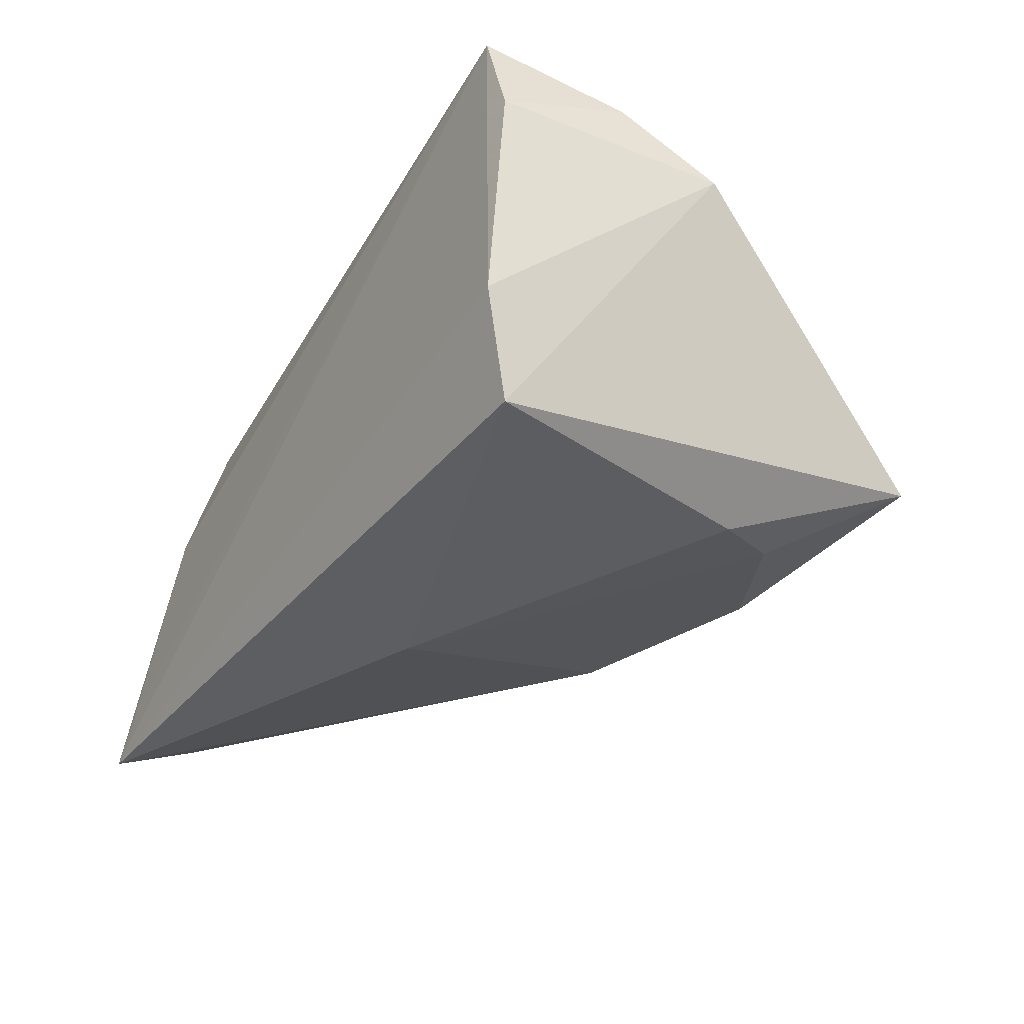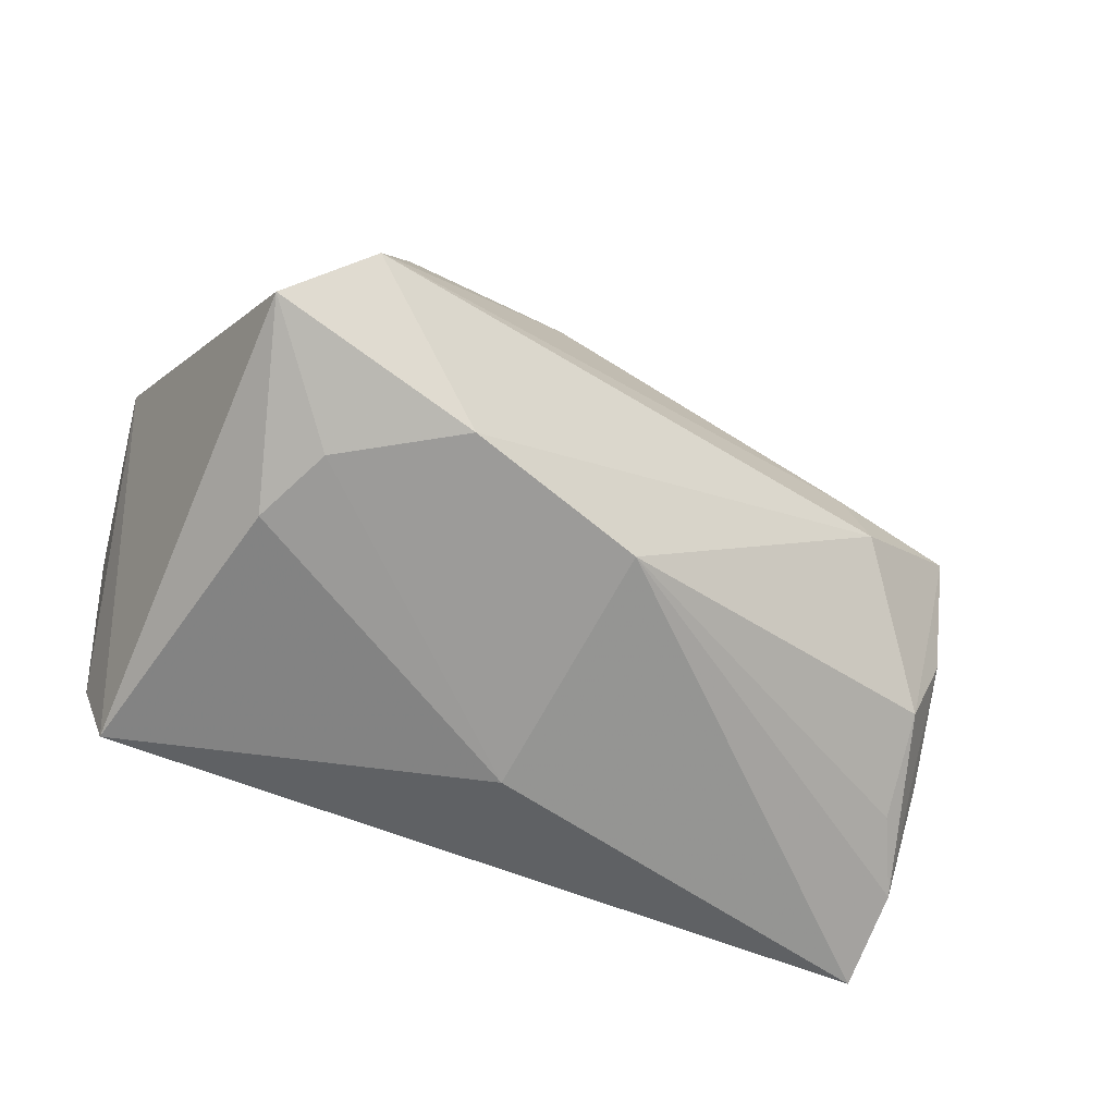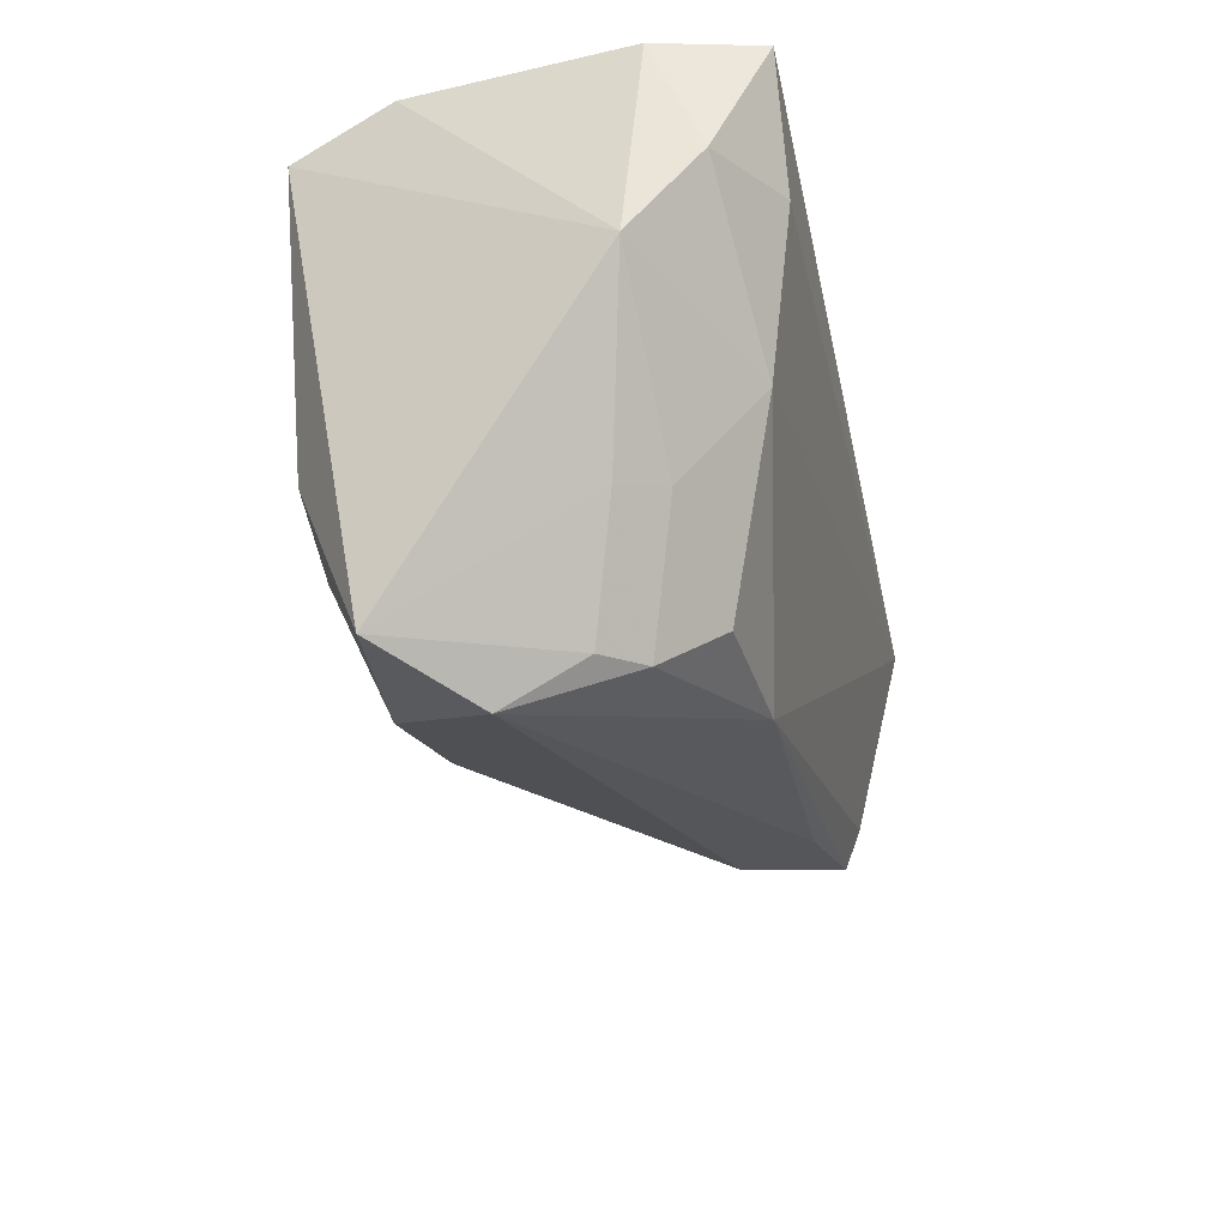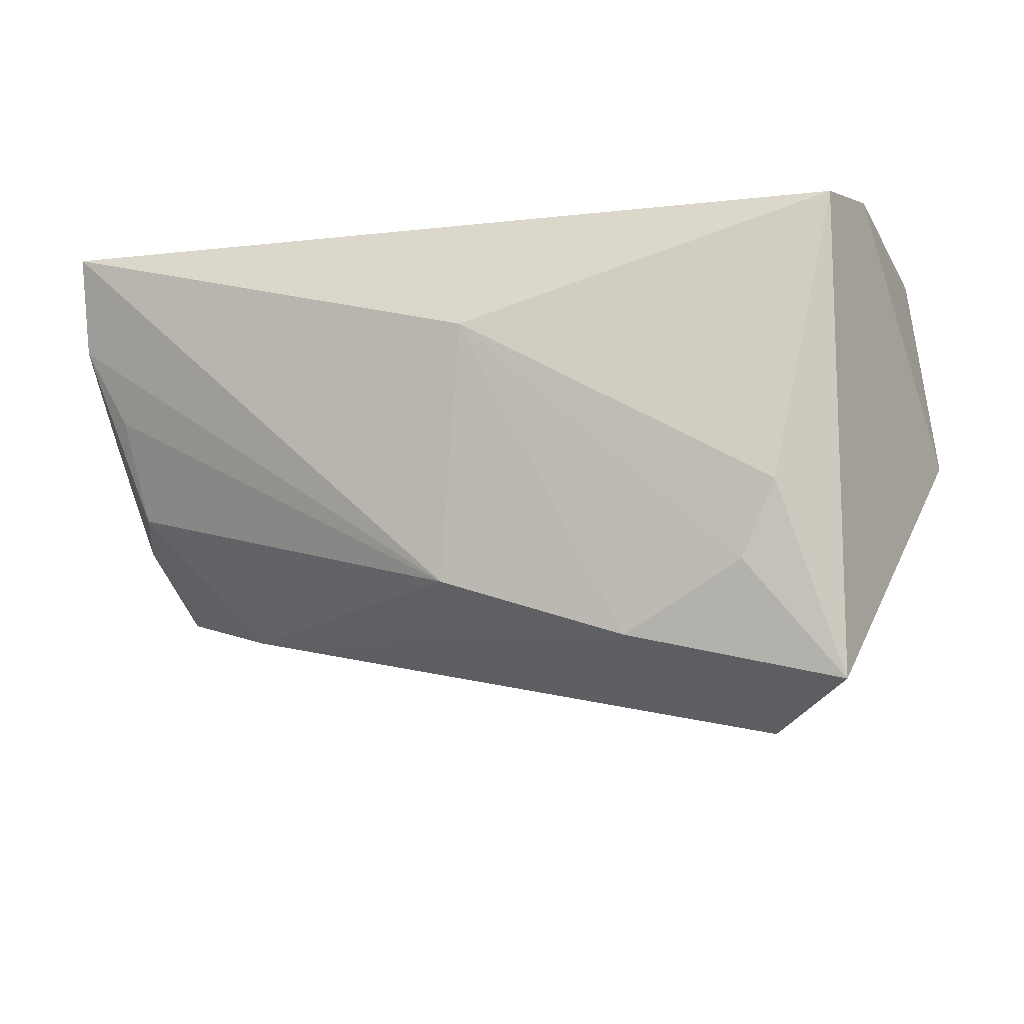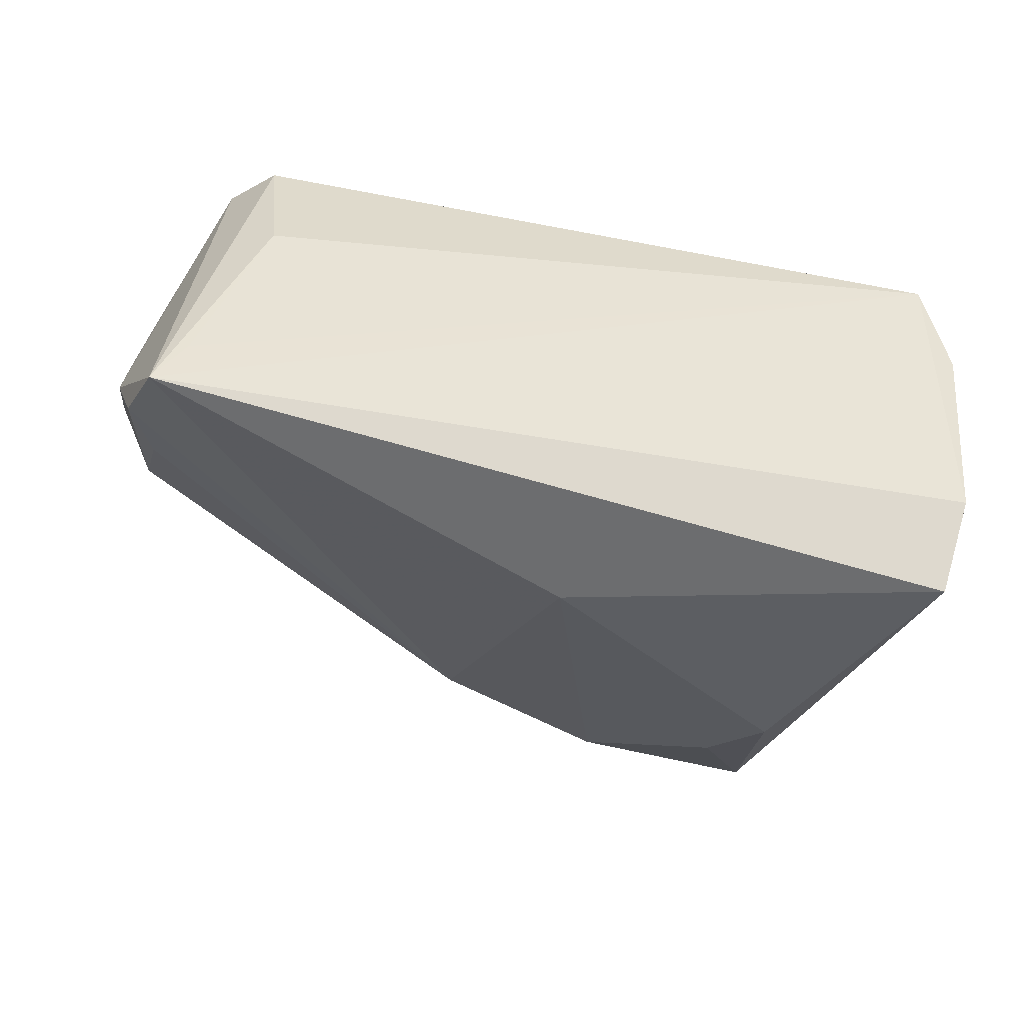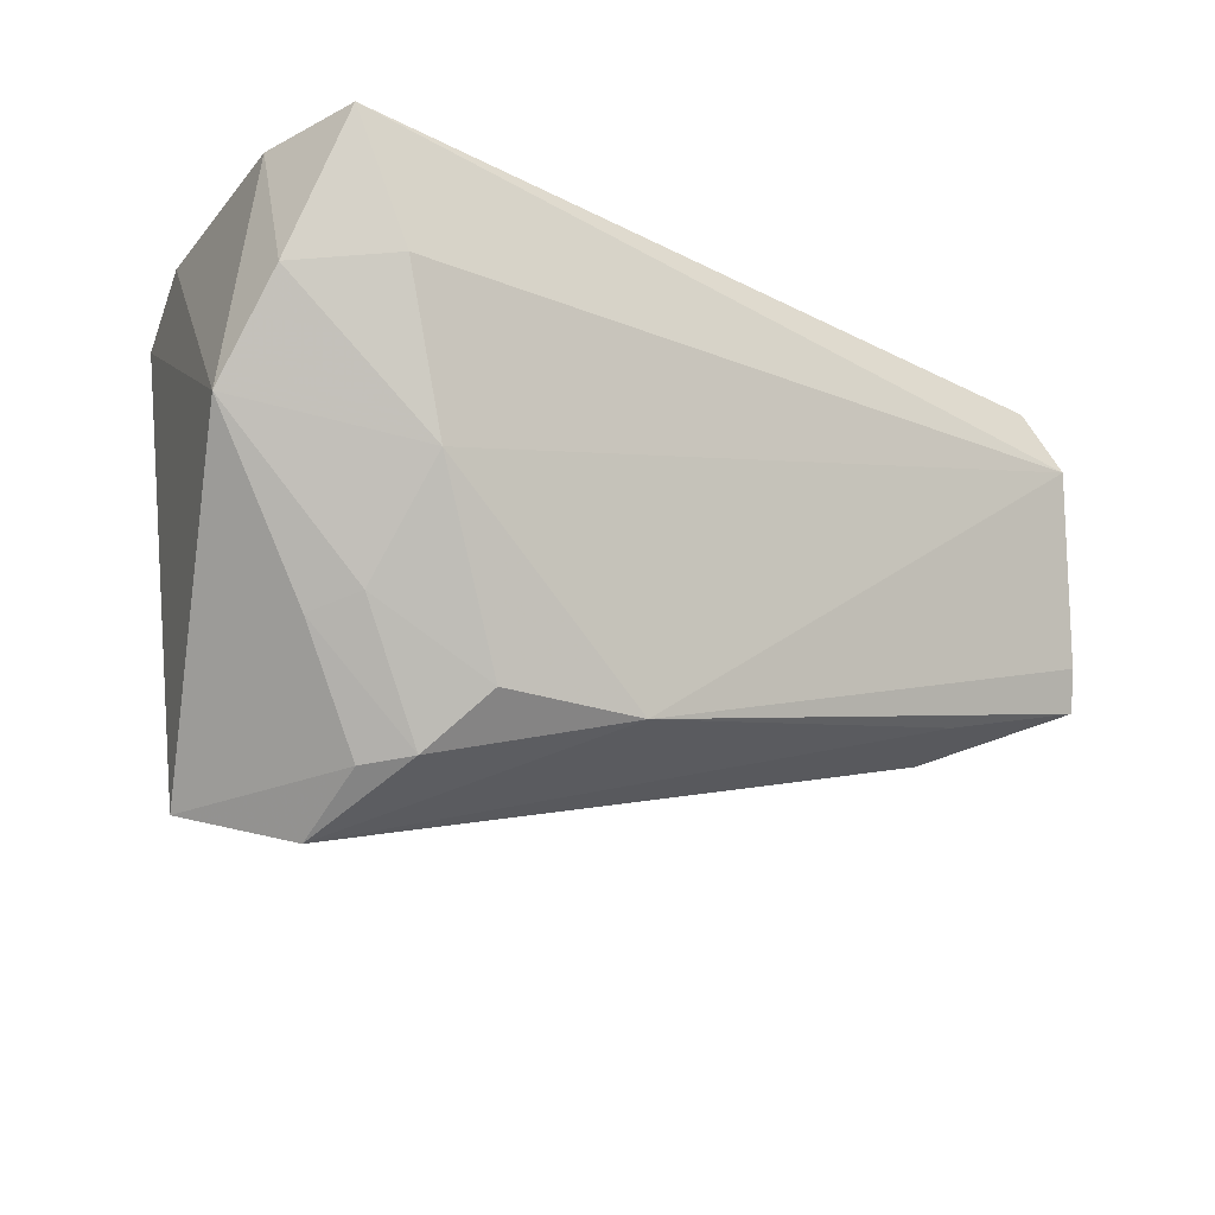
<metadata>
{"format":"obj","ext":"obj","renderer":"f3d","projection":"perspective","resolution":1024,"background":"white","views":[{"elev":-35.3,"azim":-121.0,"up":"+Z"},{"elev":-57.4,"azim":-21.8,"up":"+Z"},{"elev":-33.4,"azim":-77.7,"up":"+Y"},{"elev":-18.3,"azim":-164.4,"up":"+Y"},{"elev":-41.9,"azim":161.3,"up":"+Z"},{"elev":-23.1,"azim":-34.6,"up":"+Y"}]}
</metadata>
<code>
v -0.02197 -0.02933 0.01699
v -0.03569 -0.01509 -0.02466
v -0.04205 -0.03792 -0.01517
v -0.03181 -0.04193 -0.004707
v -0.04418 0.02133 -0.02567
v 0.05655 -0.01083 0.02037
v 0.05679 -0.01296 0.009531
v 0.05051 0.0108 0.02708
v -0.01575 -0.03177 -0.01966
v -0.05067 0.008442 0.0206
v 0.04005 -0.02063 0.01647
v -0.04718 0.02535 -0.01308
v 0.04616 0.01807 0.02527
v 0.05847 -0.00876 0.002687
v 0.05933 0.01387 -0.01904
v 0.05449 0.02508 -0.01785
v 0.054 -0.007671 -0.008427
v 0.05481 0.004265 -0.01567
v 0.06028 0.00436 -0.006662
v 0.05802 -0.01556 0.01815
v 0.04602 0.02342 0.006926
v -0.03577 -0.02096 0.01376
v 0.05834 0.02535 -0.02453
v 0.0426 -0.02215 0.006977
v -0.03099 -0.02411 -0.02235
v 0.002754 0.007811 -0.02848
v -0.04639 0.02535 0.027
v -0.03984 -0.02275 0.008649
v -0.0396 0.01012 0.02708
v 0.05839 0.000402 -0.007159
v -0.03126 -0.03615 0.005062
v -0.004352 -0.02949 0.01828
v -0.03298 -0.008234 0.02349
v -0.02674 -0.03549 0.009836
v -0.05004 0.02491 0.01418
v 0.007513 -0.02337 -0.02016
v -0.05306 -0.003134 0.0123
f 23 36 26
f 5 23 26
f 26 2 5
f 4 24 11
f 26 36 9
f 9 24 4
f 36 24 9
f 10 35 37
f 36 23 15
f 15 23 19
f 17 24 36
f 35 10 27
f 10 29 27
f 23 5 12
f 35 27 12
f 12 27 23
f 37 35 12
f 12 5 37
f 34 31 4
f 34 28 31
f 1 34 32
f 4 11 32
f 32 34 4
f 20 11 24
f 6 32 20
f 20 32 11
f 19 6 20
f 25 2 26
f 26 9 25
f 8 32 6
f 13 27 8
f 8 27 29
f 8 6 19
f 23 13 8
f 19 23 8
f 36 15 18
f 18 17 36
f 15 17 18
f 21 13 23
f 21 27 13
f 37 28 22
f 28 34 22
f 22 34 1
f 1 32 33
f 33 29 10
f 33 8 29
f 32 8 33
f 33 22 1
f 33 10 37
f 37 22 33
f 24 17 7
f 7 20 24
f 3 9 4
f 3 25 9
f 2 25 3
f 3 5 2
f 3 28 37
f 37 5 3
f 4 31 3
f 31 28 3
f 23 27 16
f 16 21 23
f 27 21 16
f 19 20 14
f 20 7 14
f 14 7 17
f 14 15 19
f 30 17 15
f 15 14 30
f 30 14 17

</code>
